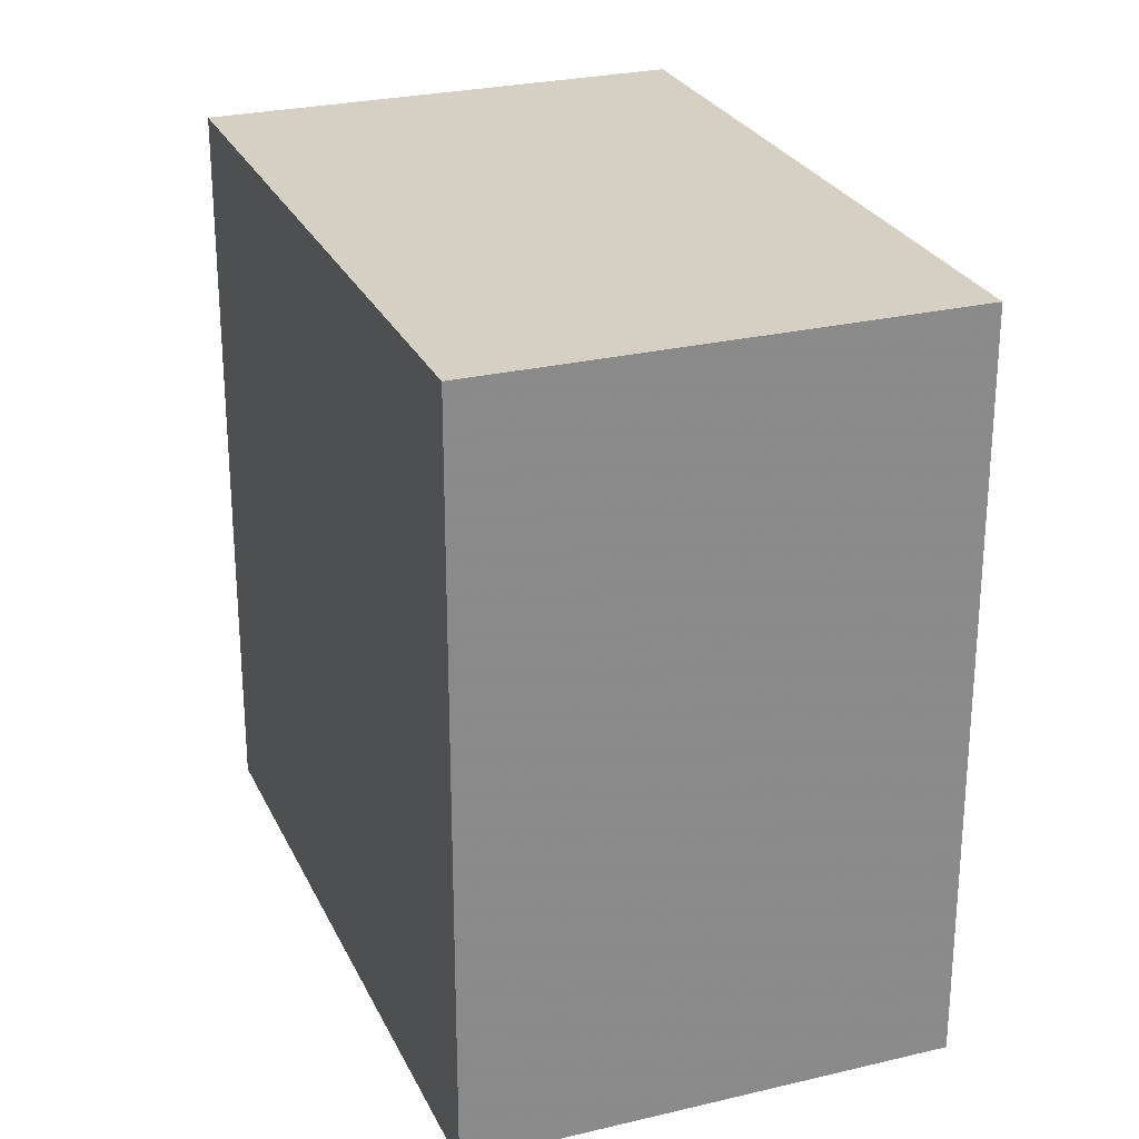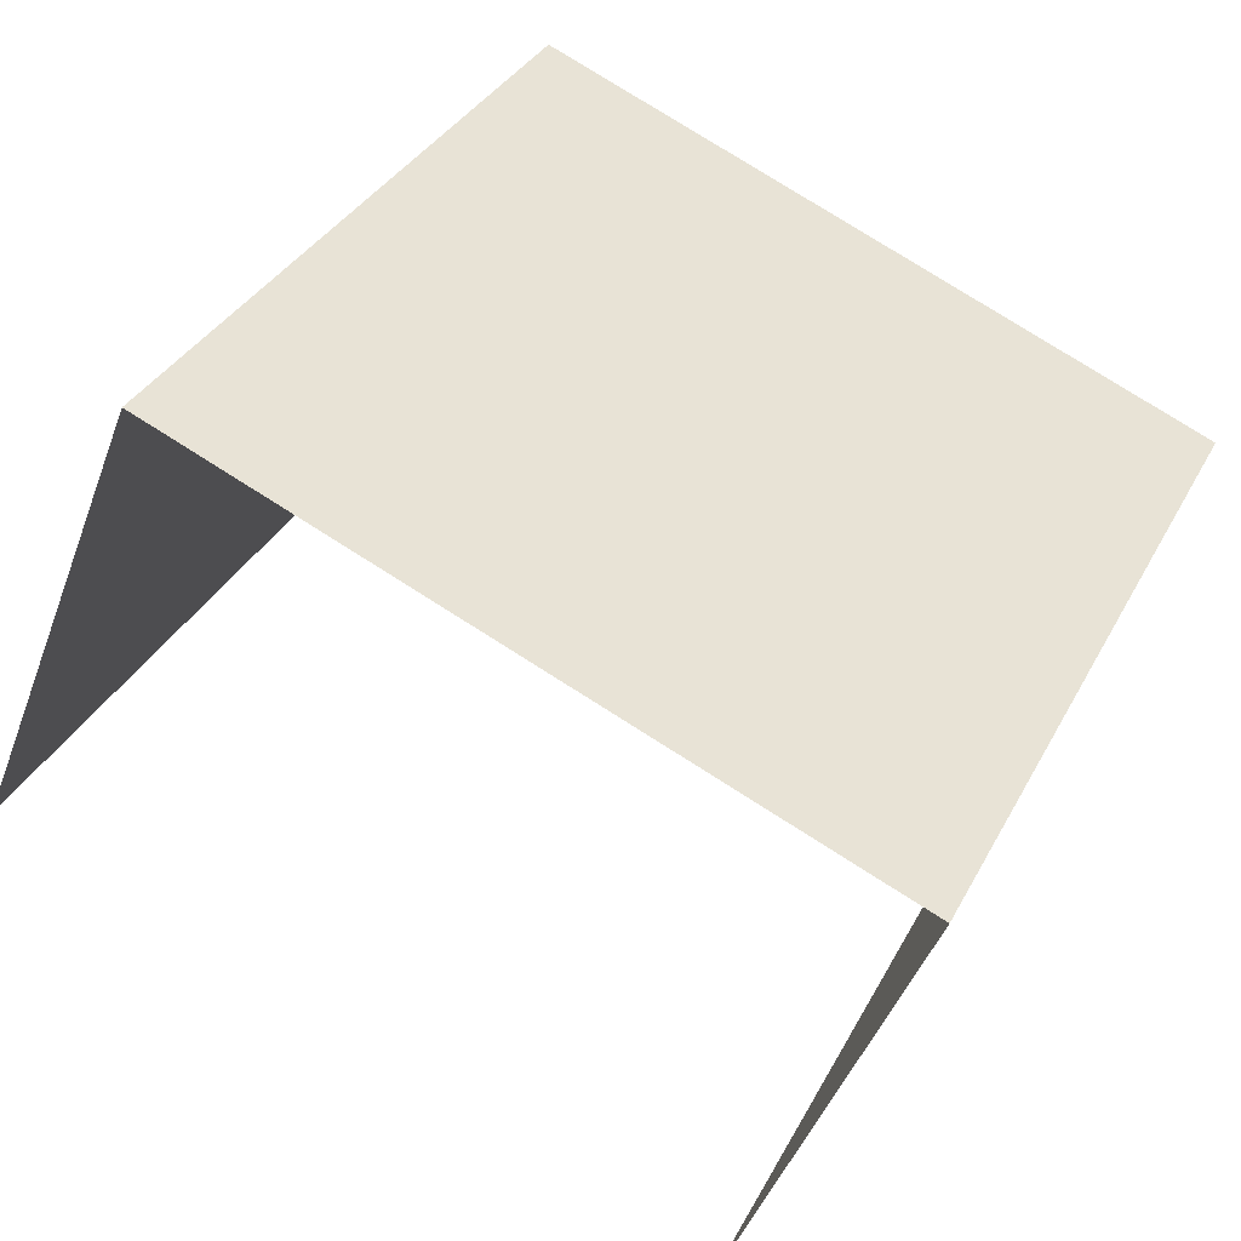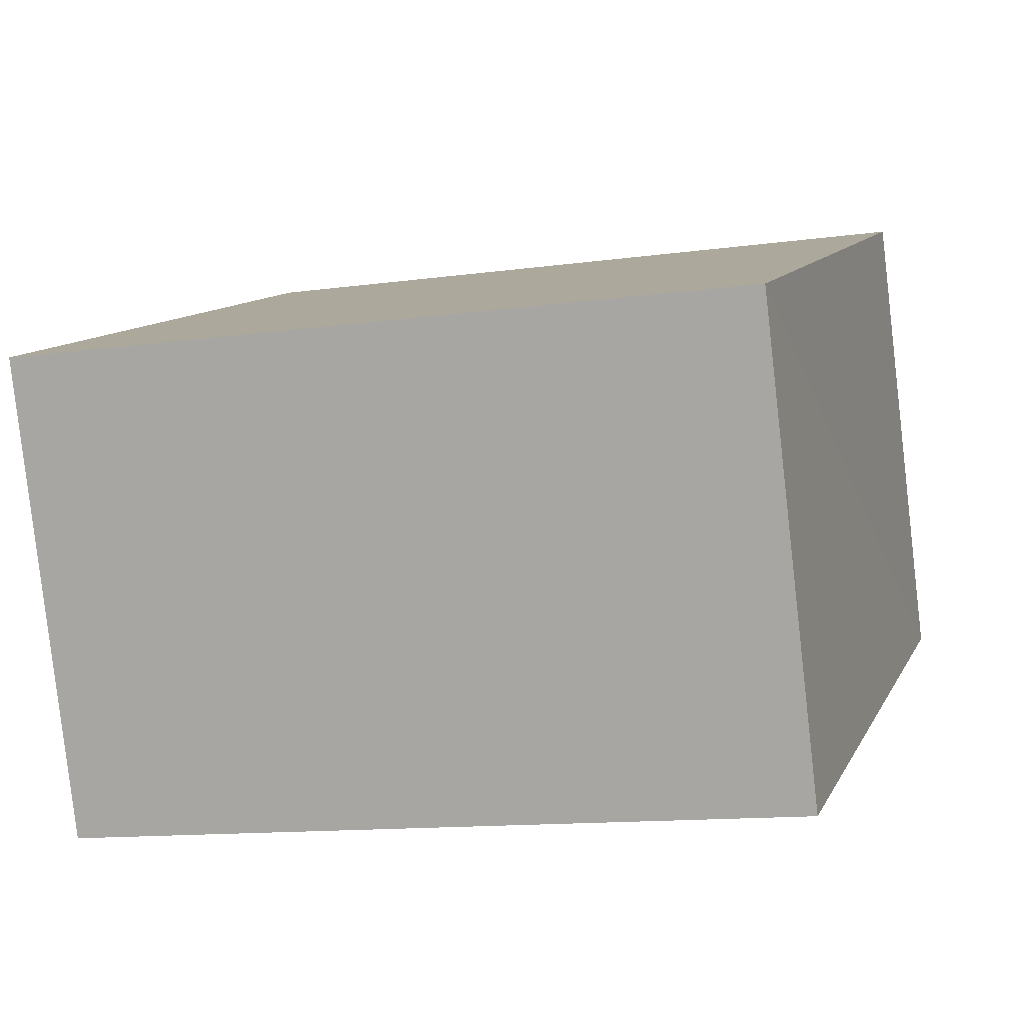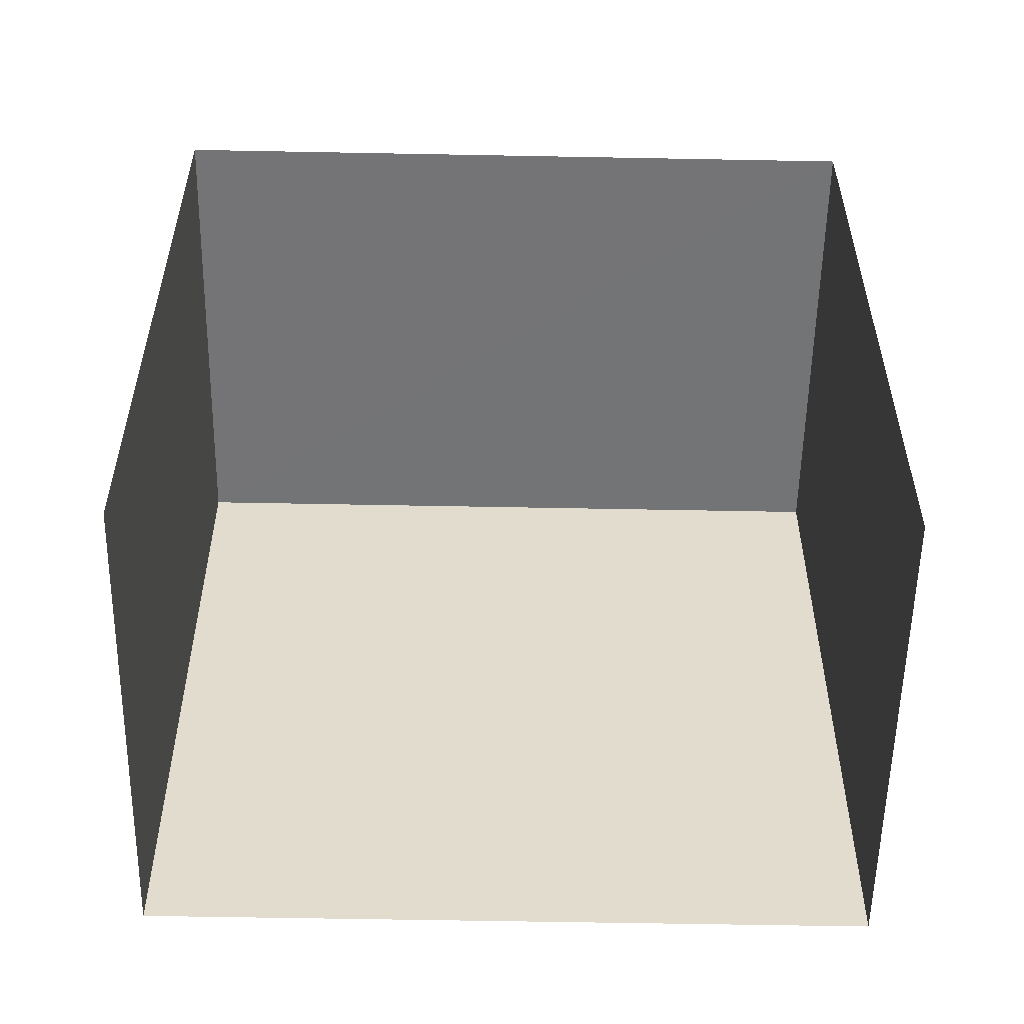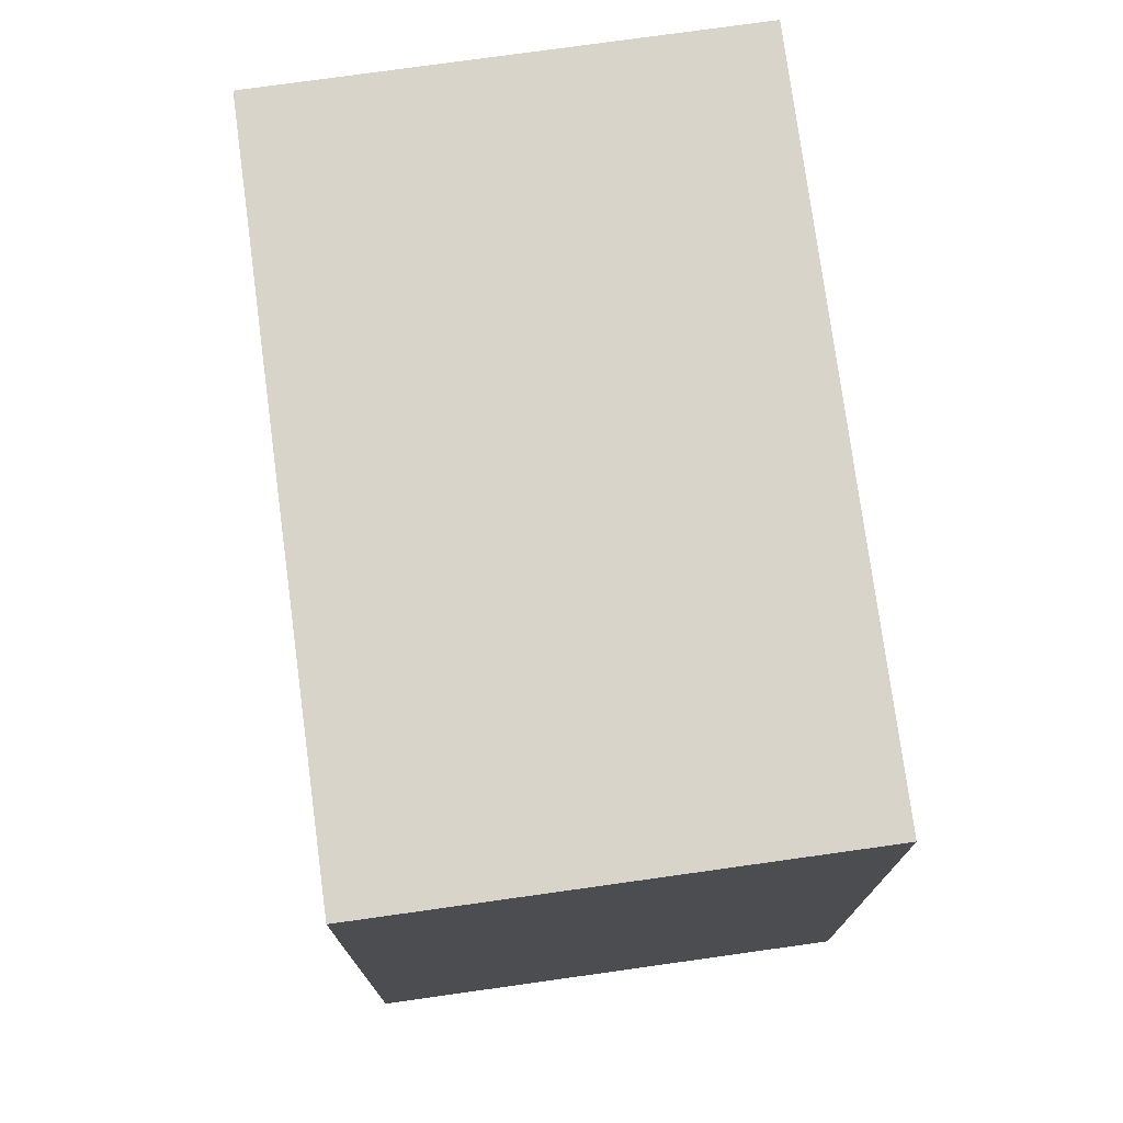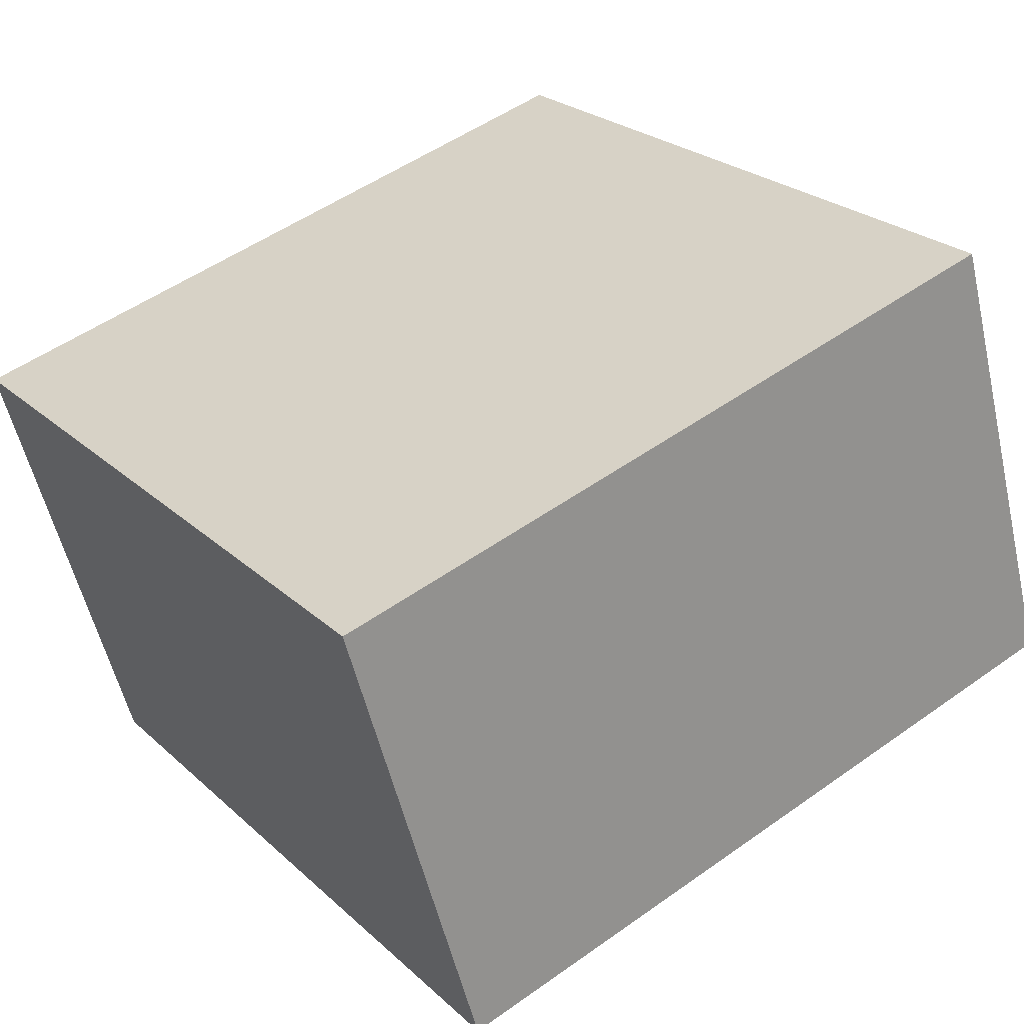
<metadata>
{"format":"obj","ext":"obj","renderer":"f3d","projection":"perspective","resolution":1024,"background":"white","views":[{"elev":26.4,"azim":-88.9,"up":"+Z"},{"elev":34.5,"azim":-155.7,"up":"+Y"},{"elev":-12.5,"azim":-72.0,"up":"+Y"},{"elev":-56.2,"azim":20.8,"up":"+Z"},{"elev":75.6,"azim":104.3,"up":"+Z"},{"elev":51.5,"azim":52.3,"up":"+Y"}]}
</metadata>
<code>
v -2.202e+05 -1.241e+05 35.42
v -2.202e+05 -1.241e+05 35.42
v -2.202e+05 -1.241e+05 35.42
v -2.202e+05 -1.241e+05 35.42
v -2.202e+05 -1.241e+05 39.06
v -2.202e+05 -1.241e+05 39.06
v -2.202e+05 -1.241e+05 39.06
v -2.202e+05 -1.241e+05 39.06
f 1 2 3
f 1 4 2
f 5 3 2
f 5 7 3
f 5 6 7
f 5 8 6
f 6 4 1
f 6 8 4
f 8 2 4
f 8 5 2
f 6 1 3
f 7 6 3

</code>
